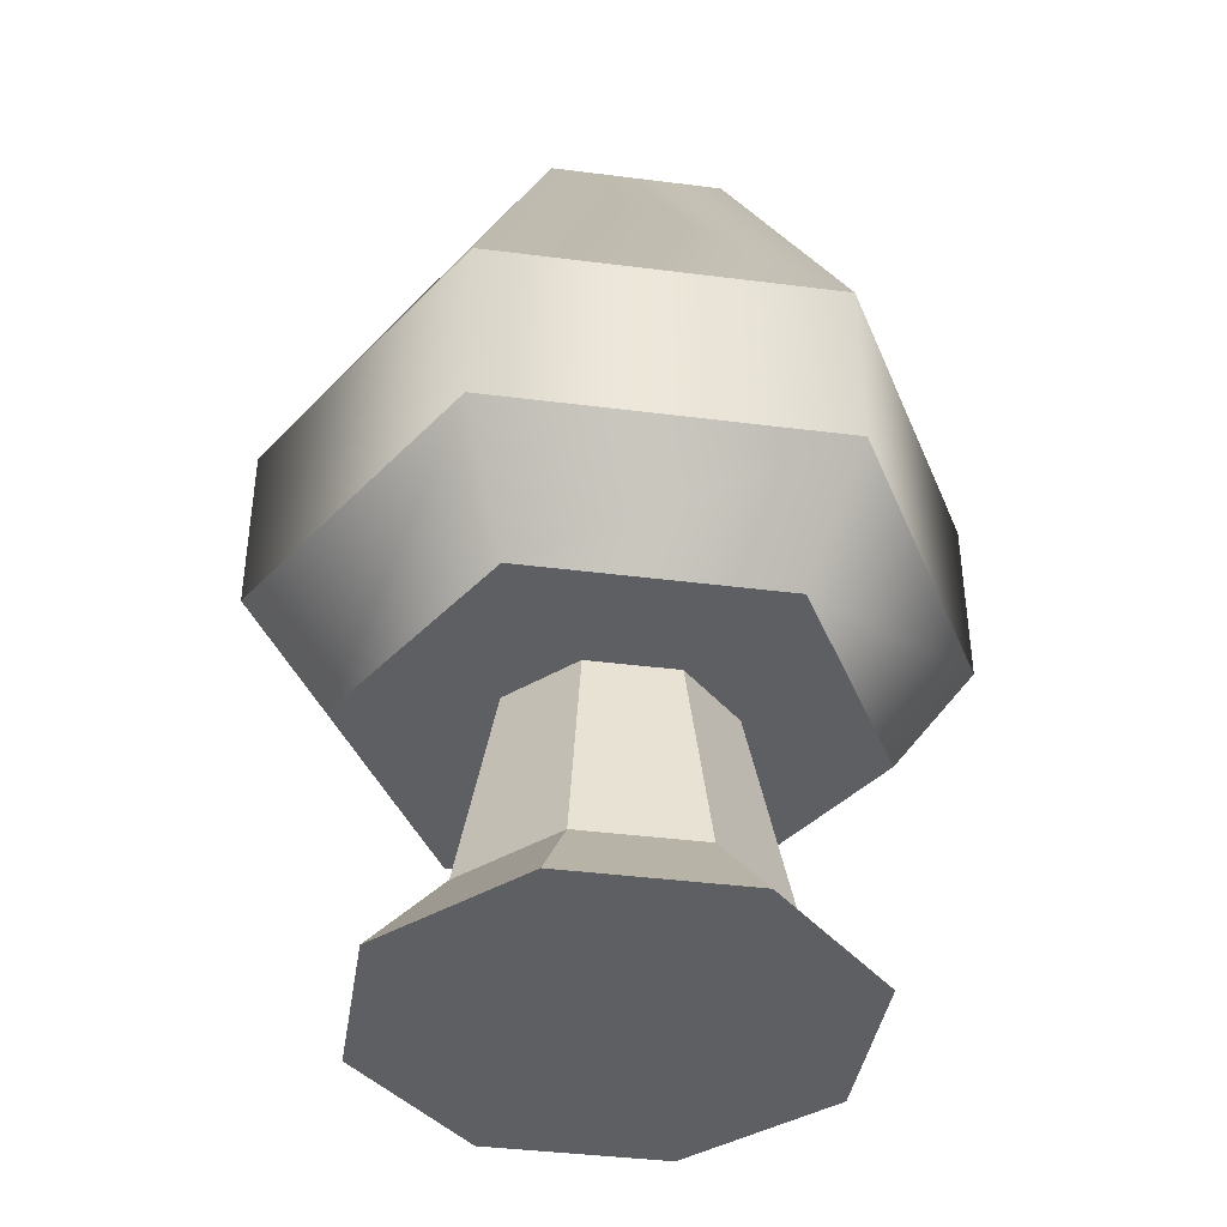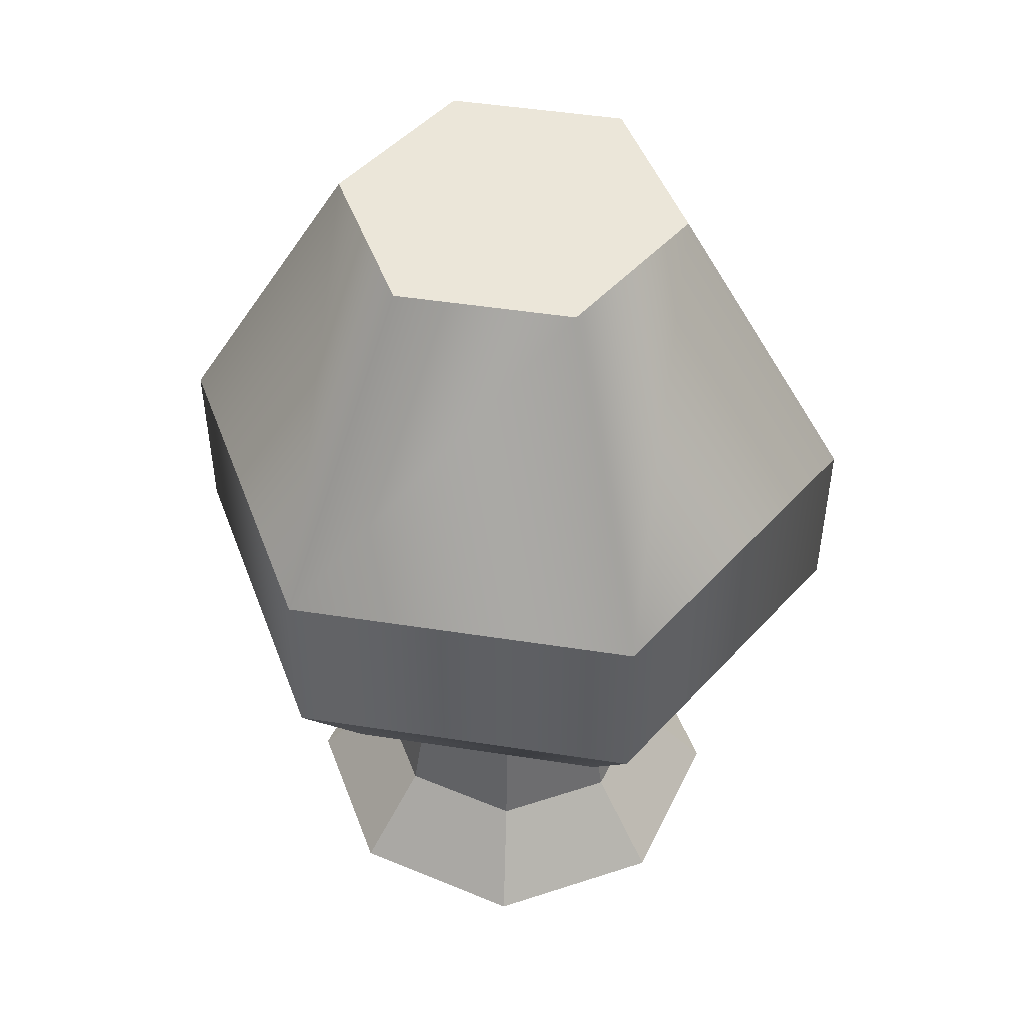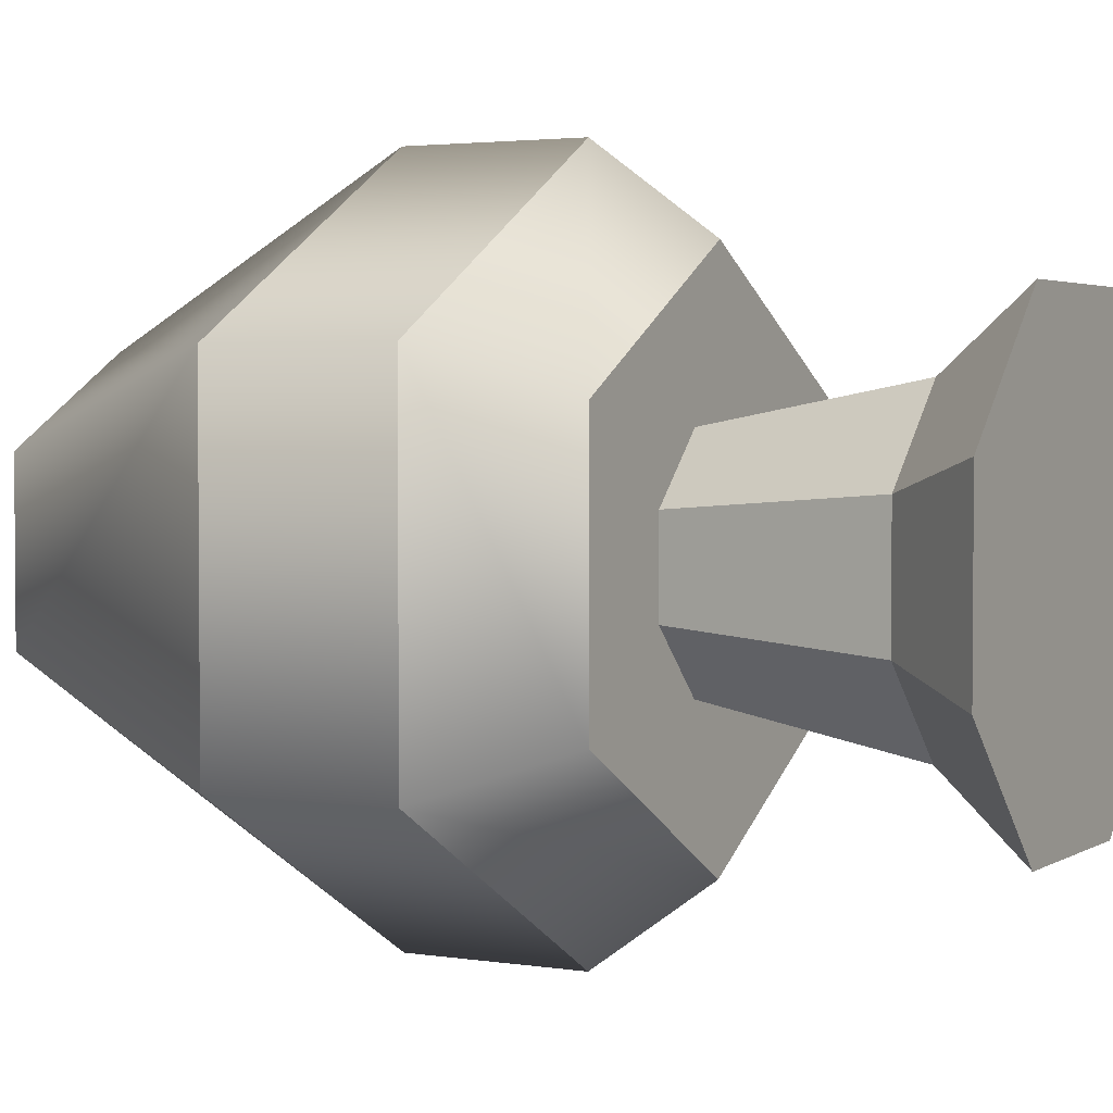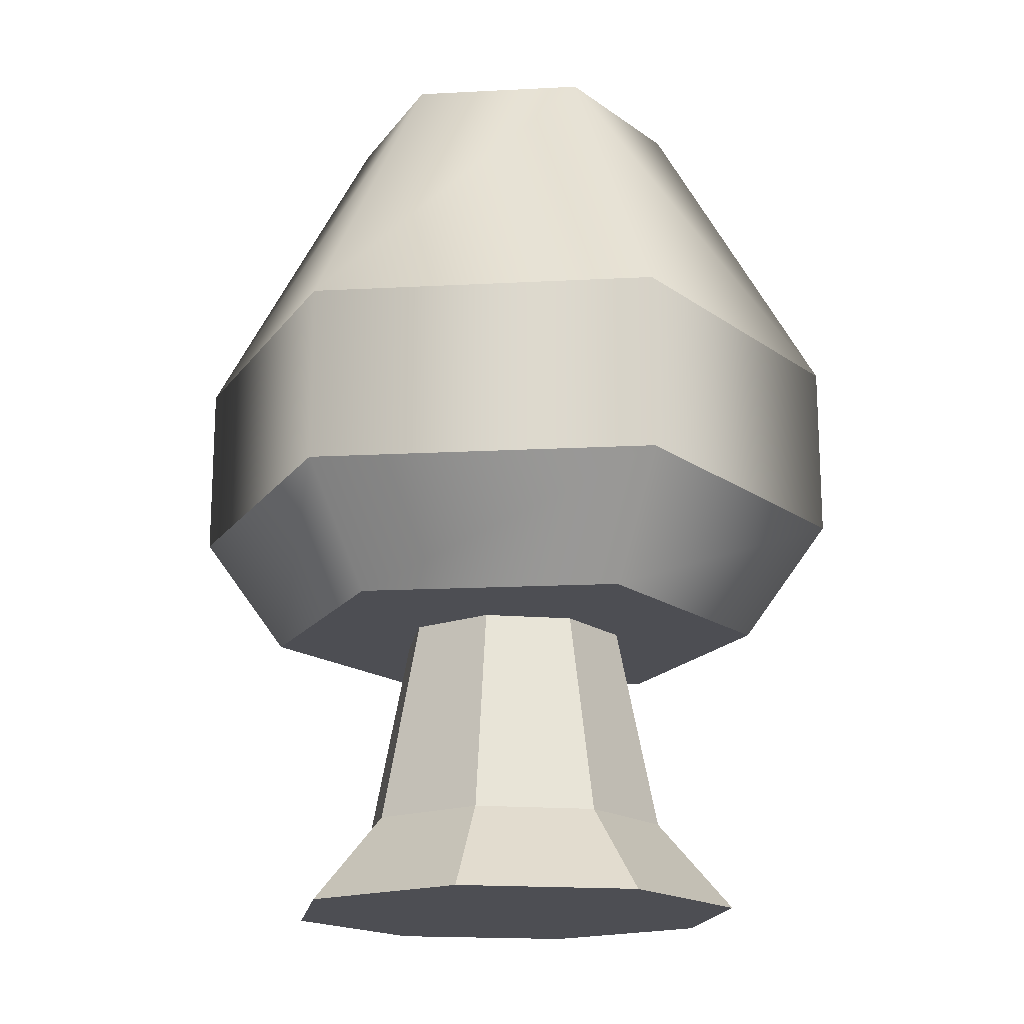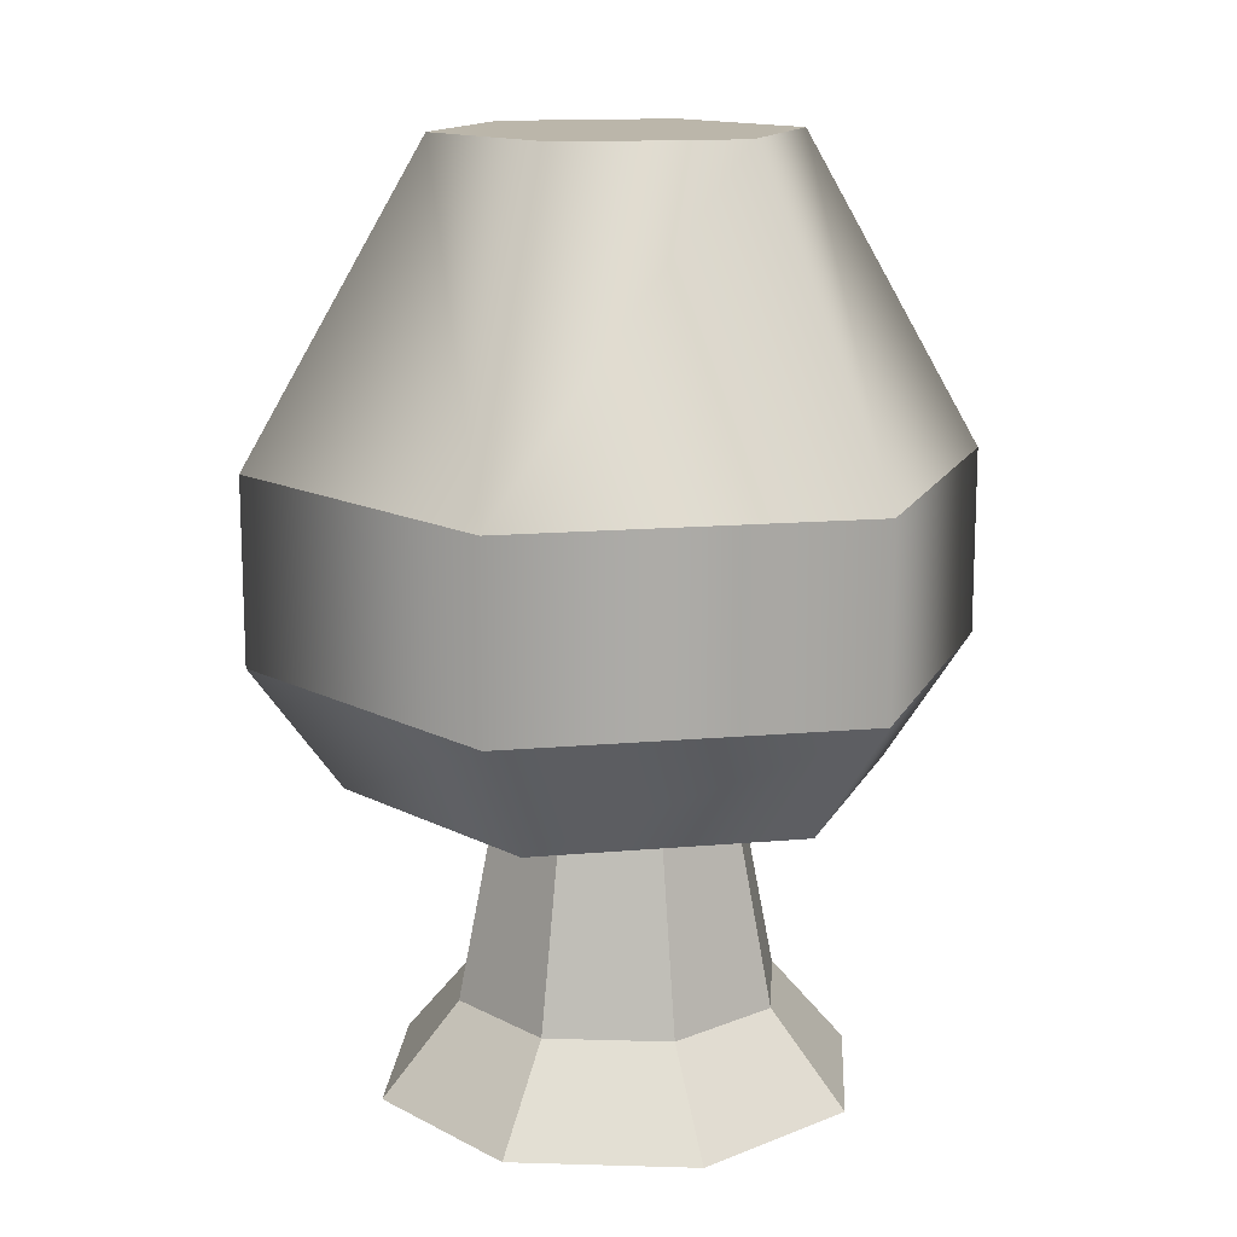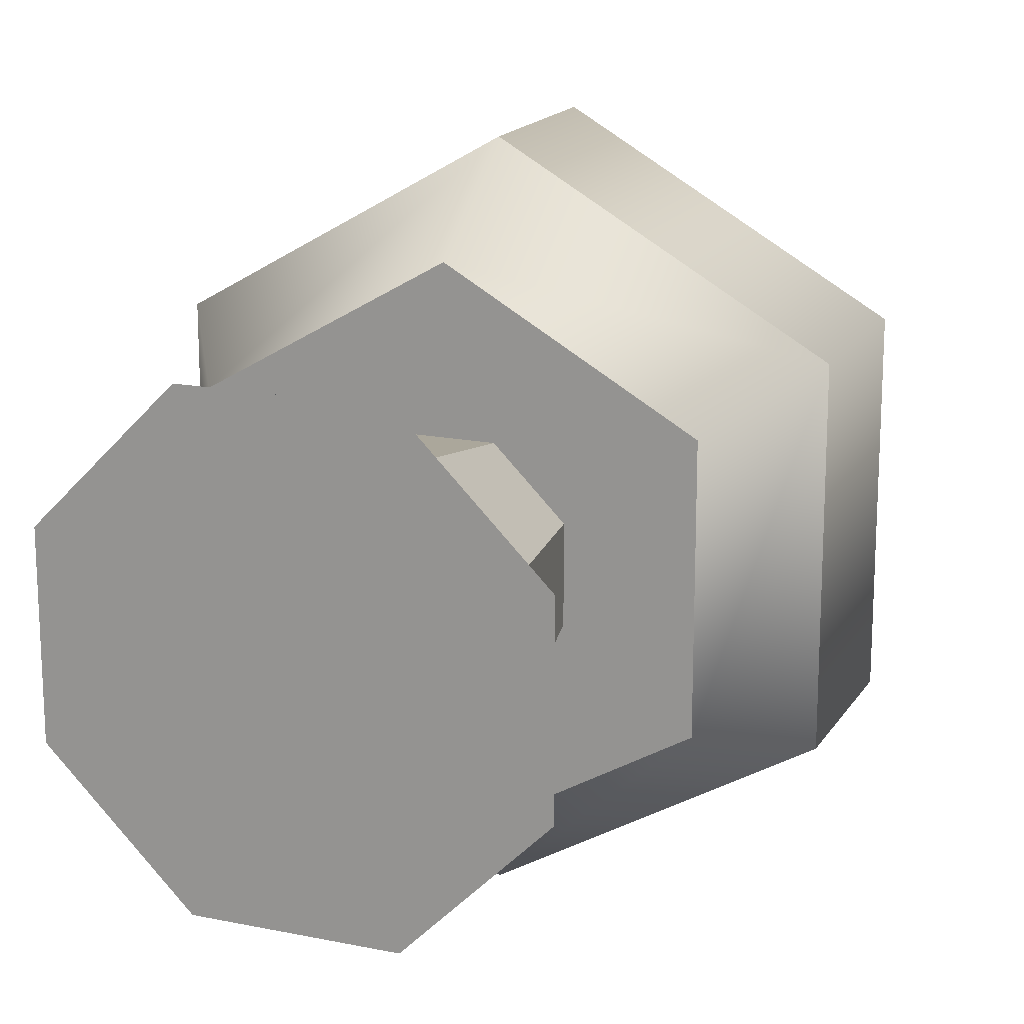
<metadata>
{"format":"obj","ext":"obj","renderer":"f3d","projection":"perspective","resolution":1024,"background":"white","views":[{"elev":-40.3,"azim":-98.9,"up":"+Y"},{"elev":48.0,"azim":-20.1,"up":"+Y"},{"elev":2.9,"azim":-61.4,"up":"+Z"},{"elev":-17.4,"azim":-144.1,"up":"+Y"},{"elev":14.0,"azim":-41.3,"up":"+Y"},{"elev":17.1,"azim":22.3,"up":"+Z"}]}
</metadata>
<code>
g mergedBlocks
v 0 -0.25 0.433
v -0.375 -0.25 0.2165
v -1.444e-15 -0.05 0.5774
v -0.5 -0.05 0.2887
v 0.5 -0.05 0.2887
v 0.5 0.25 0.2887
v -1.444e-15 0.25 0.5774
v 0.5 0.25 -0.2887
v 0.5 -0.05 -0.2887
v 0.375 -0.25 0.2165
v 0.375 -0.25 -0.2165
v 0 -0.25 -0.433
v -0.375 -0.25 -0.2165
v -0.5 -0.05 -0.2887
v -1.444e-15 -0.05 -0.5774
v -0.5 0.25 -0.2887
v -1.444e-15 0.25 -0.5774
v -0.5 0.25 0.2887
v 0.25 0.75 -0.1443
v 0.25 0.75 0.1443
v 0 0.75 -0.2887
v 0 0.75 0.2887
v -0.25 0.75 -0.1443
v -0.25 0.75 0.1443
v 0.1811 -0.25 -0.075
v 0.1811 -0.25 0.075
v 0.075 -0.25 -0.1811
v 0.075 -0.25 0.1811
v -0.075 -0.25 -0.1811
v -0.075 -0.25 0.1811
v -0.1811 -0.25 -0.075
v -0.1811 -0.25 0.075
v 0.3639 -0.75 0.1507
v 0.1507 -0.75 0.3639
v 0.2457 -0.6 0.1018
v 0.1018 -0.6 0.2457
v -0.1018 -0.6 0.2457
v -0.1507 -0.75 0.3639
v -0.2457 -0.6 0.1018
v -0.3639 -0.75 0.1507
v -0.1507 -0.75 -0.3639
v 0.1507 -0.75 -0.3639
v -0.1018 -0.6 -0.2457
v 0.1018 -0.6 -0.2457
v 0.3639 -0.75 -0.1507
v 0.2457 -0.6 -0.1018
v -0.2457 -0.6 -0.1018
v -0.3639 -0.75 -0.1507
f 3 2 1
f 2 3 4
f 6 3 5
f 3 6 7
f 6 9 8
f 9 6 5
f 1 11 10
f 11 1 12
f 12 1 2
f 12 2 13
f 5 1 10
f 1 5 3
f 16 15 14
f 15 16 17
f 4 16 14
f 16 4 18
f 7 4 3
f 4 7 18
f 17 9 15
f 9 17 8
f 5 11 9
f 11 5 10
f 14 12 13
f 12 14 15
f 15 11 12
f 11 15 9
f 13 4 14
f 4 13 2
f 21 20 19
f 20 21 22
f 22 21 23
f 22 23 24
f 20 7 6
f 7 20 22
f 21 8 17
f 8 21 19
f 18 23 16
f 23 18 24
f 23 17 16
f 17 23 21
f 22 18 7
f 18 22 24
f 19 6 8
f 6 19 20
f 27 26 25
f 26 27 28
f 28 27 29
f 28 29 30
f 30 29 31
f 30 31 32
f 35 34 33
f 34 35 36
f 39 38 37
f 38 39 40
f 43 42 41
f 42 43 44
f 42 46 45
f 46 42 44
f 41 47 43
f 47 41 48
f 36 38 34
f 38 36 37
f 46 33 45
f 33 46 35
f 40 47 48
f 47 40 39
f 31 43 47
f 43 31 29
f 29 44 43
f 44 29 27
f 27 46 44
f 46 27 25
f 28 37 36
f 37 28 30
f 26 36 35
f 36 26 28
f 39 30 32
f 30 39 37
f 25 35 46
f 35 25 26
f 39 31 47
f 31 39 32
f 33 42 45
f 42 33 34
f 42 34 41
f 41 34 38
f 41 38 48
f 48 38 40

</code>
